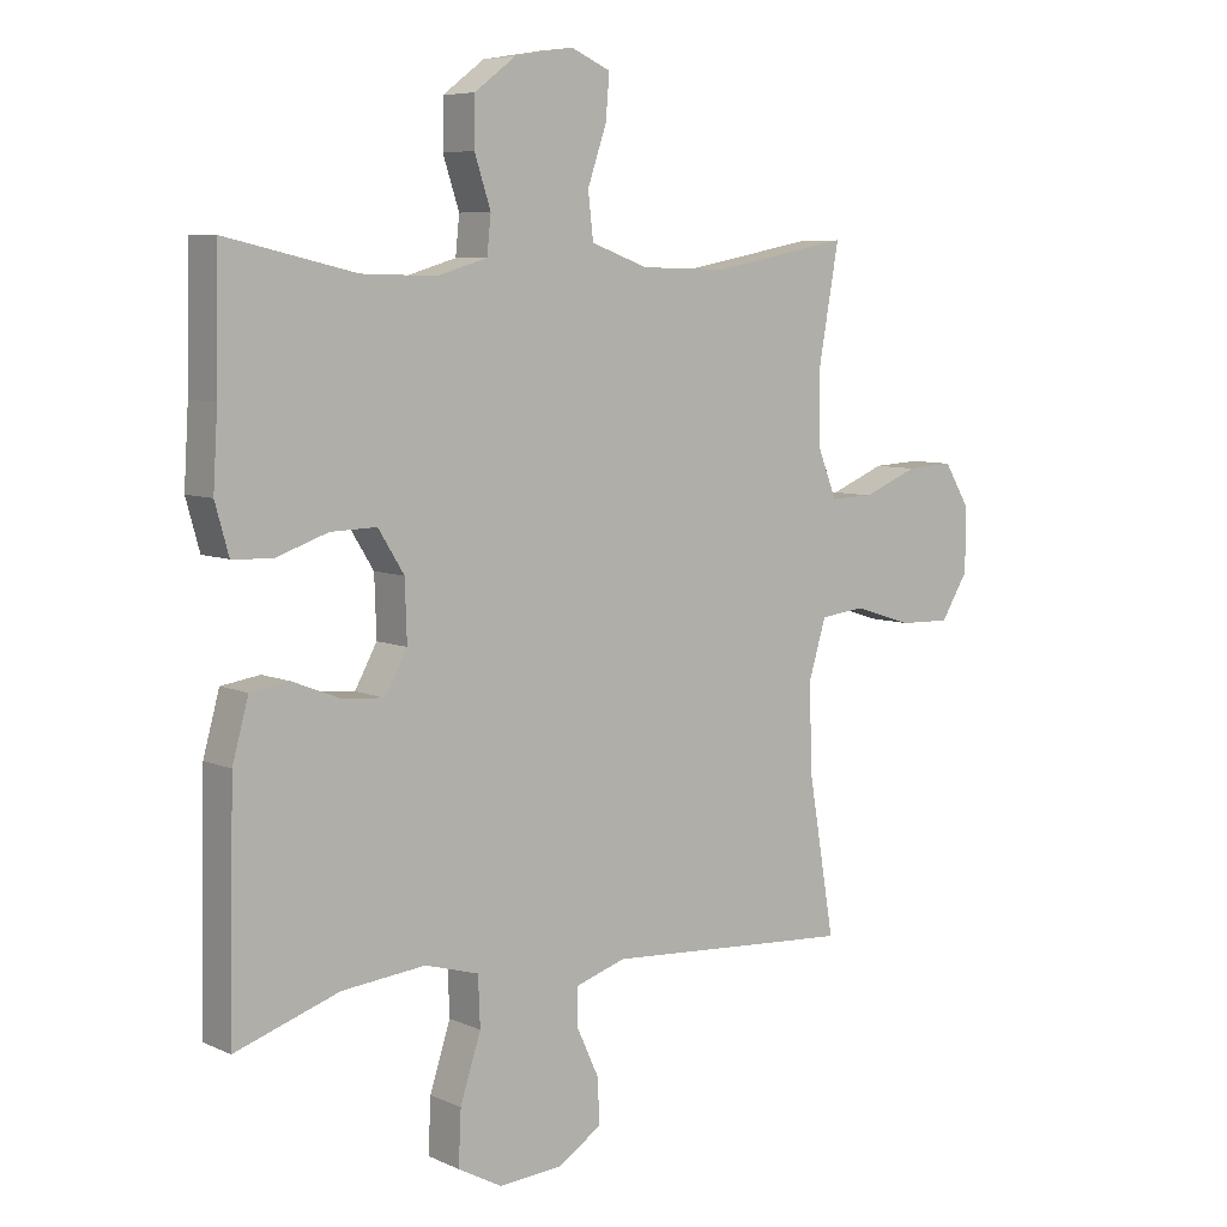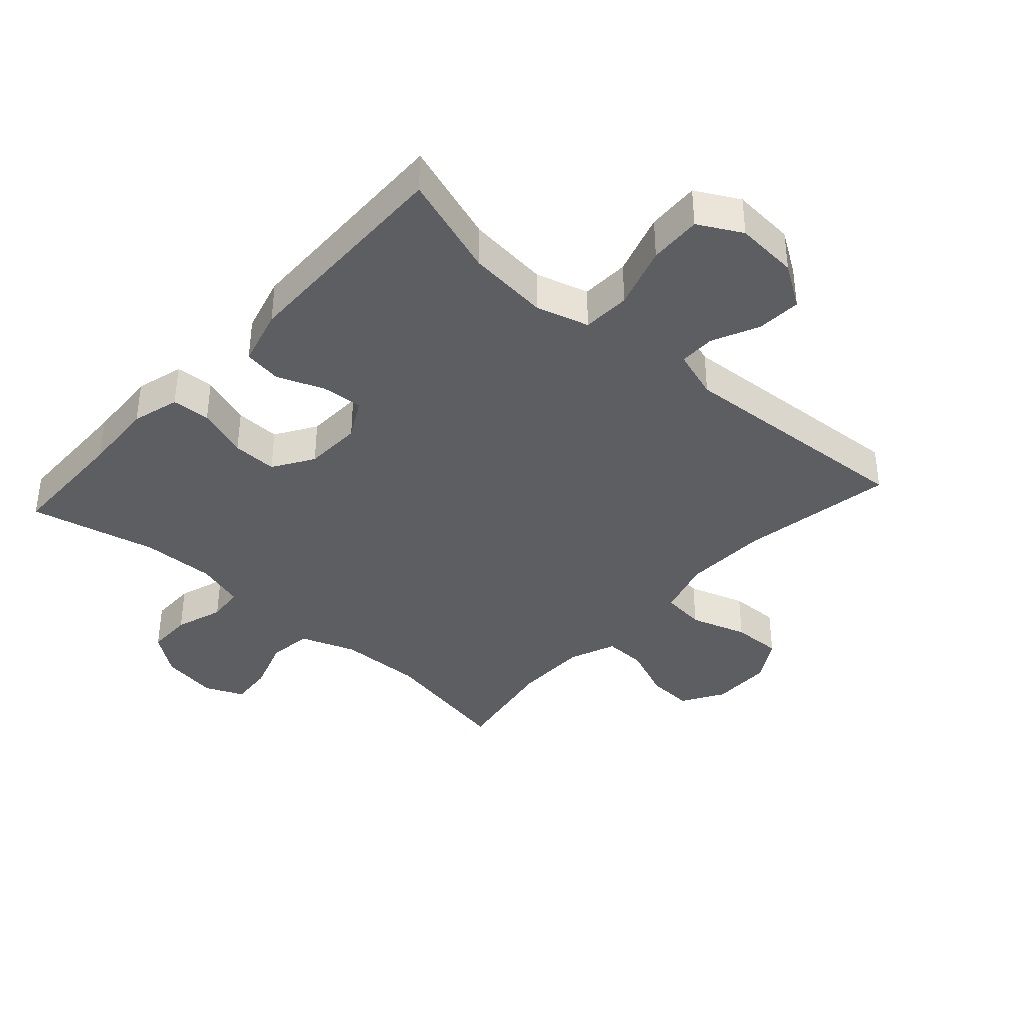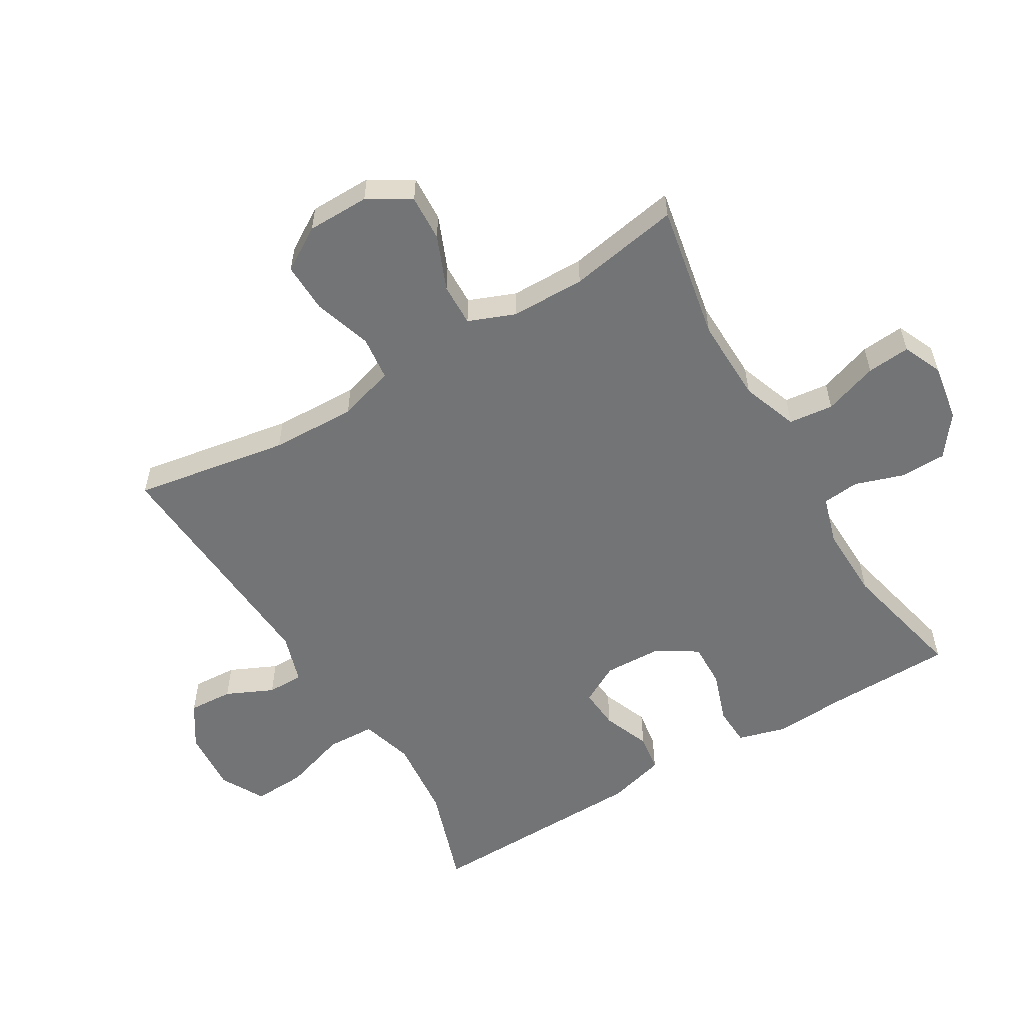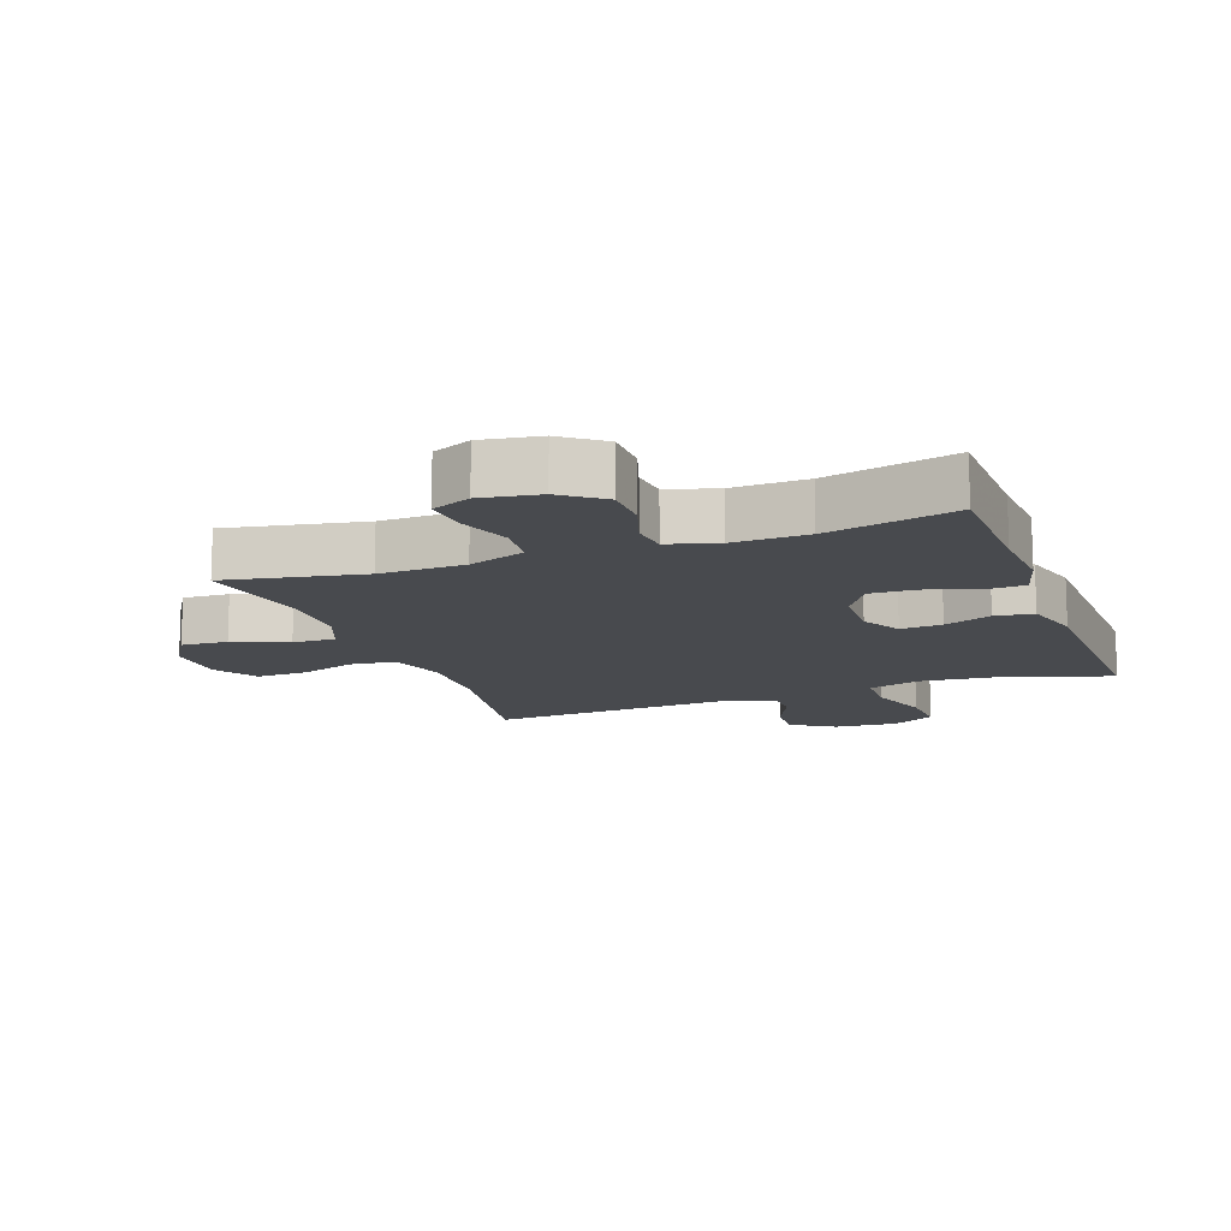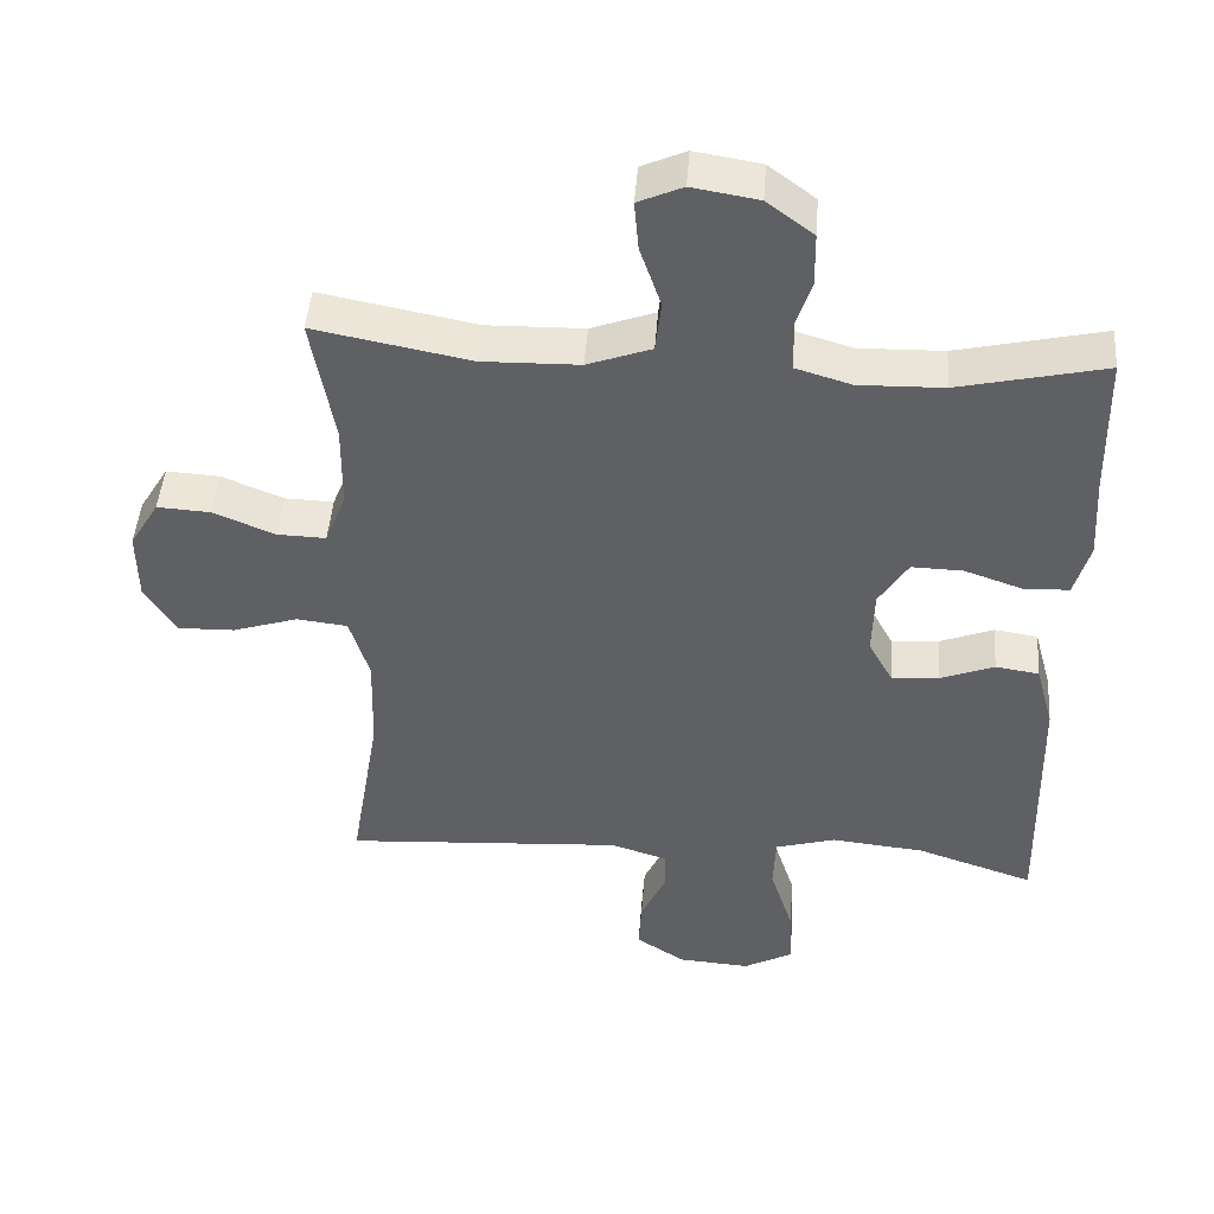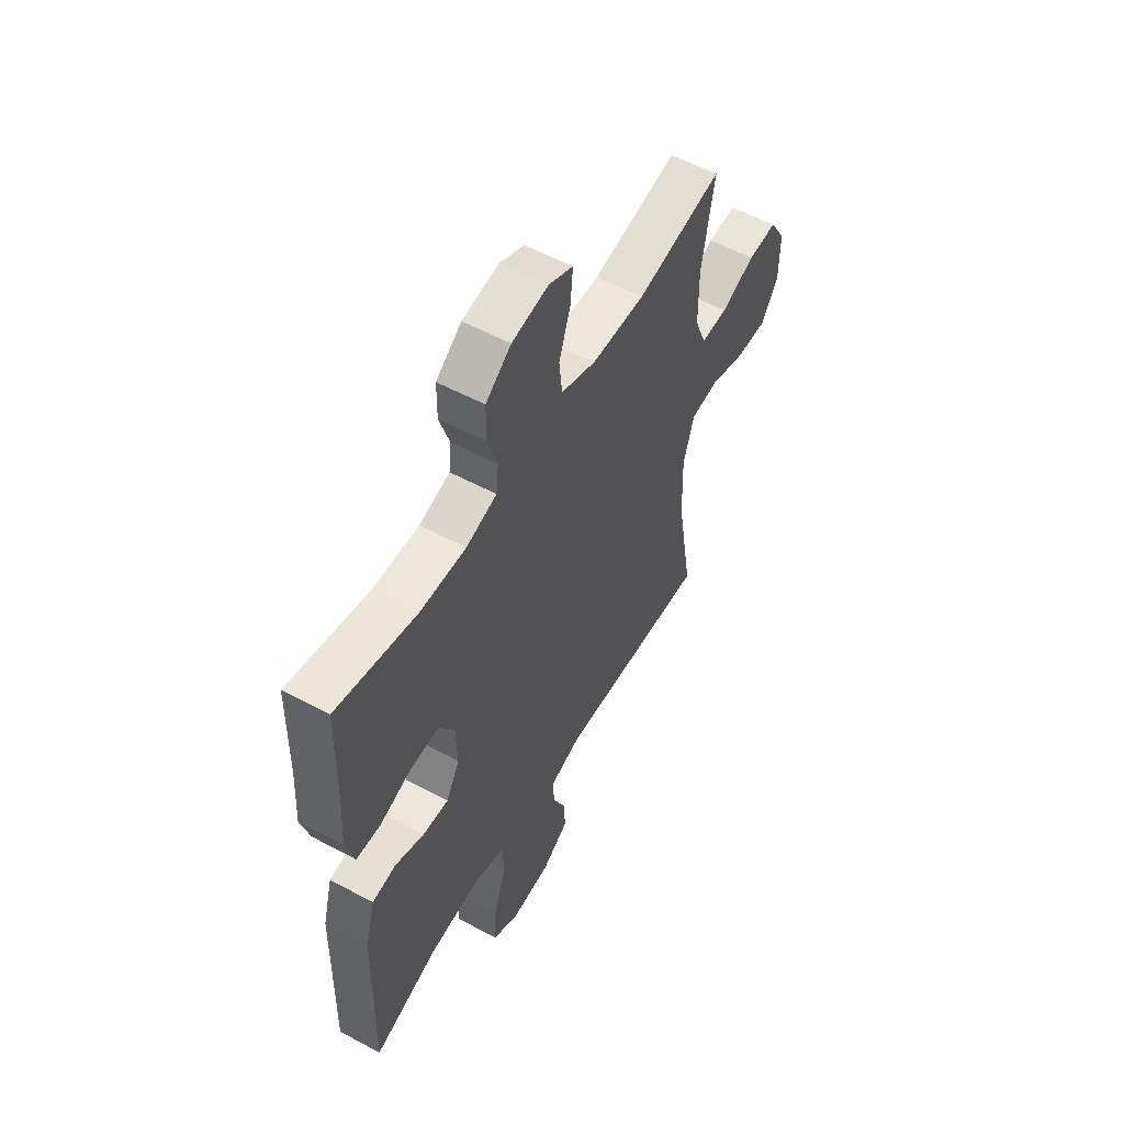
<metadata>
{"format":"obj","ext":"obj","renderer":"f3d","projection":"perspective","resolution":1024,"background":"white","views":[{"elev":7.0,"azim":141.8,"up":"+Z"},{"elev":-38.1,"azim":137.9,"up":"+Y"},{"elev":-56.2,"azim":-59.2,"up":"+Y"},{"elev":-13.3,"azim":20.1,"up":"+Y"},{"elev":45.9,"azim":4.3,"up":"+Z"},{"elev":55.8,"azim":119.4,"up":"+Z"}]}
</metadata>
<code>
v 0.5 0.07 0.5
v 0.504 0.07 0.302
v 0.511 0.07 0.187
v 0.49 0.07 0.112
v 0.429 0.07 0.109
v 0.348 0.07 0.137
v 0.277 0.07 0.139
v 0.237 0.07 0.075
v 0.234 0.07 -0.016
v 0.268 0.07 -0.078
v 0.333 0.07 -0.073
v 0.407 0.07 -0.044
v 0.467 0.07 -0.053
v 0.492 0.07 -0.144
v 0.5 0.07 -0.5
v 0.339 0.07 -0.446
v 0.21 0.07 -0.433
v 0.127 0.07 -0.457
v 0.124 0.07 -0.533
v 0.156 0.07 -0.632
v 0.16 0.07 -0.715
v 0.092 0.07 -0.752
v -0.007 0.07 -0.745
v -0.075 0.07 -0.701
v -0.071 0.07 -0.631
v -0.037 0.07 -0.557
v -0.037 0.07 -0.5
v -0.115 0.07 -0.475
v -0.5 0.07 -0.5
v -0.459 0.07 -0.256
v -0.455 0.07 -0.122
v -0.482 0.07 -0.033
v -0.552 0.07 -0.025
v -0.642 0.07 -0.054
v -0.721 0.07 -0.056
v -0.763 0.07 0.012
v -0.764 0.07 0.11
v -0.724 0.07 0.176
v -0.651 0.07 0.172
v -0.566 0.07 0.137
v -0.499 0.07 0.135
v -0.47 0.07 0.208
v -0.469 0.07 0.325
v -0.5 0.07 0.5
v -0.286 0.07 0.459
v -0.153 0.07 0.462
v -0.065 0.07 0.494
v -0.057 0.07 0.564
v -0.086 0.07 0.649
v -0.092 0.07 0.717
v -0.031 0.07 0.744
v 0.06 0.07 0.729
v 0.124 0.07 0.681
v 0.125 0.07 0.608
v 0.1 0.07 0.532
v 0.106 0.07 0.474
v 0.183 0.07 0.451
v 0.299 0.07 0.454
v 0.5 0 0.5
v 0.504 0 0.302
v 0.511 0 0.187
v 0.49 0 0.112
v 0.429 0 0.109
v 0.348 0 0.137
v 0.277 0 0.139
v 0.237 0 0.075
v 0.234 0 -0.016
v 0.268 0 -0.078
v 0.333 0 -0.073
v 0.407 0 -0.044
v 0.467 0 -0.053
v 0.492 0 -0.144
v 0.5 0 -0.5
v 0.339 0 -0.446
v 0.21 0 -0.433
v 0.127 0 -0.457
v 0.124 0 -0.533
v 0.156 0 -0.632
v 0.16 0 -0.715
v 0.092 0 -0.752
v -0.007 0 -0.745
v -0.075 0 -0.701
v -0.071 0 -0.631
v -0.037 0 -0.557
v -0.037 0 -0.5
v -0.115 0 -0.475
v -0.5 0 -0.5
v -0.459 0 -0.256
v -0.455 0 -0.122
v -0.482 0 -0.033
v -0.552 0 -0.025
v -0.642 0 -0.054
v -0.721 0 -0.056
v -0.763 0 0.012
v -0.764 0 0.11
v -0.724 0 0.176
v -0.651 0 0.172
v -0.566 0 0.137
v -0.499 0 0.135
v -0.47 0 0.208
v -0.469 0 0.325
v -0.5 0 0.5
v -0.286 0 0.459
v -0.153 0 0.462
v -0.065 0 0.494
v -0.057 0 0.564
v -0.086 0 0.649
v -0.092 0 0.717
v -0.031 0 0.744
v 0.06 0 0.729
v 0.124 0 0.681
v 0.125 0 0.608
v 0.1 0 0.532
v 0.106 0 0.474
v 0.183 0 0.451
v 0.299 0 0.454
f 52 53 54 55
f 52 55 56
f 51 52 56
f 48 49 50 51
f 47 48 51 56
f 46 47 56 57
f 43 44 45
f 42 43 45 46
f 41 42 46 57
f 37 38 39 40
f 37 40 41
f 36 37 41
f 33 34 35 36
f 32 33 36 41
f 31 32 41 57
f 28 29 30
f 27 28 30 31
f 23 24 25 26
f 23 26 27
f 22 23 27
f 19 20 21 22
f 18 19 22 27
f 17 18 27 31
f 13 14 15 16
f 11 12 13 16
f 10 11 16 17
f 9 10 17 31
f 3 4 5 6
f 2 3 6 7
f 58 1 2 7
f 57 58 7 8
f 8 9 31 57
f 113 112 111 110
f 114 113 110
f 114 110 109
f 109 108 107 106
f 114 109 106 105
f 115 114 105 104
f 103 102 101
f 104 103 101 100
f 115 104 100 99
f 98 97 96 95
f 99 98 95
f 99 95 94
f 94 93 92 91
f 99 94 91 90
f 115 99 90 89
f 88 87 86
f 89 88 86 85
f 84 83 82 81
f 85 84 81
f 85 81 80
f 80 79 78 77
f 85 80 77 76
f 89 85 76 75
f 74 73 72 71
f 74 71 70 69
f 75 74 69 68
f 89 75 68 67
f 64 63 62 61
f 65 64 61 60
f 65 60 59 116
f 66 65 116 115
f 115 89 67 66
f 1 59 60 2
f 2 60 61 3
f 3 61 62 4
f 4 62 63 5
f 5 63 64 6
f 6 64 65 7
f 7 65 66 8
f 8 66 67 9
f 9 67 68 10
f 10 68 69 11
f 11 69 70 12
f 12 70 71 13
f 13 71 72 14
f 14 72 73 15
f 15 73 74 16
f 16 74 75 17
f 17 75 76 18
f 18 76 77 19
f 19 77 78 20
f 20 78 79 21
f 21 79 80 22
f 22 80 81 23
f 23 81 82 24
f 24 82 83 25
f 25 83 84 26
f 26 84 85 27
f 27 85 86 28
f 28 86 87 29
f 29 87 88 30
f 30 88 89 31
f 31 89 90 32
f 32 90 91 33
f 33 91 92 34
f 34 92 93 35
f 35 93 94 36
f 36 94 95 37
f 37 95 96 38
f 38 96 97 39
f 39 97 98 40
f 40 98 99 41
f 41 99 100 42
f 42 100 101 43
f 43 101 102 44
f 44 102 103 45
f 45 103 104 46
f 46 104 105 47
f 47 105 106 48
f 48 106 107 49
f 49 107 108 50
f 50 108 109 51
f 51 109 110 52
f 52 110 111 53
f 53 111 112 54
f 54 112 113 55
f 55 113 114 56
f 56 114 115 57
f 57 115 116 58
f 58 116 59 1

</code>
